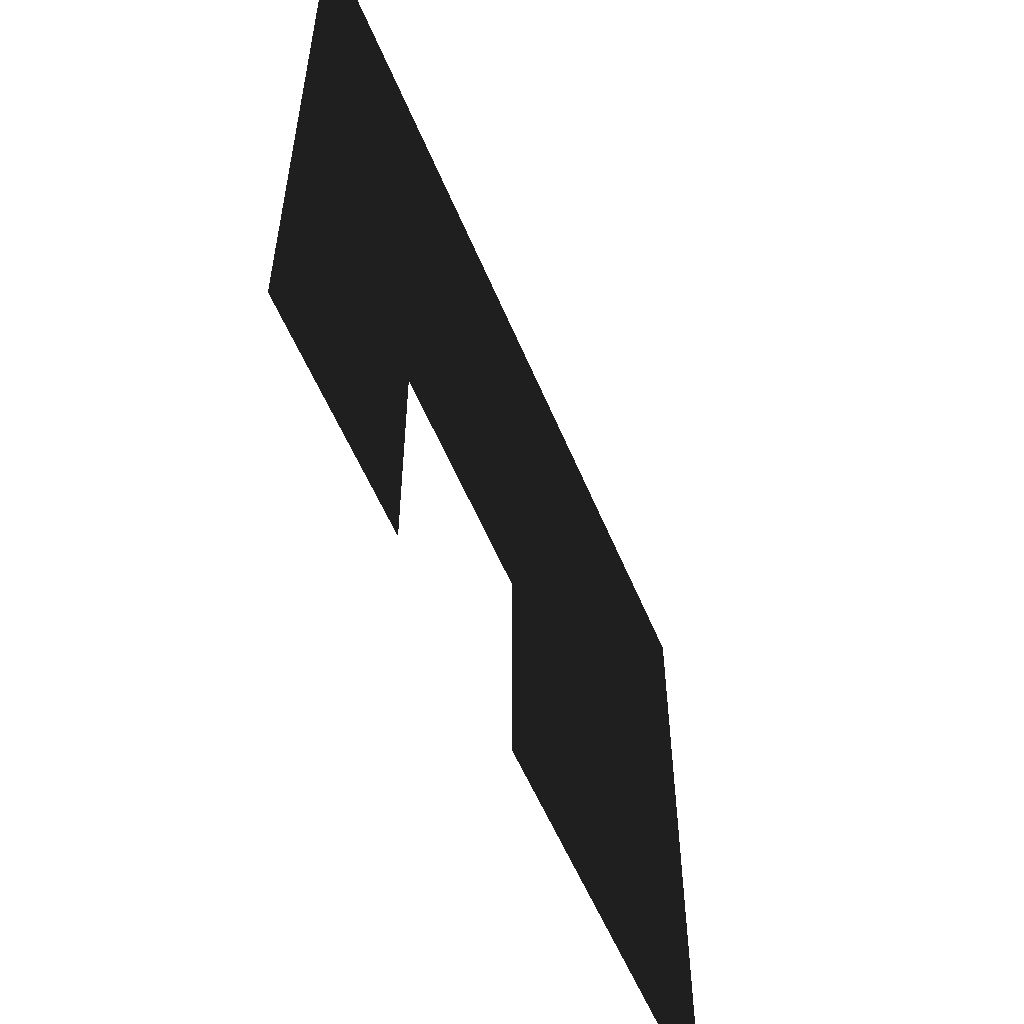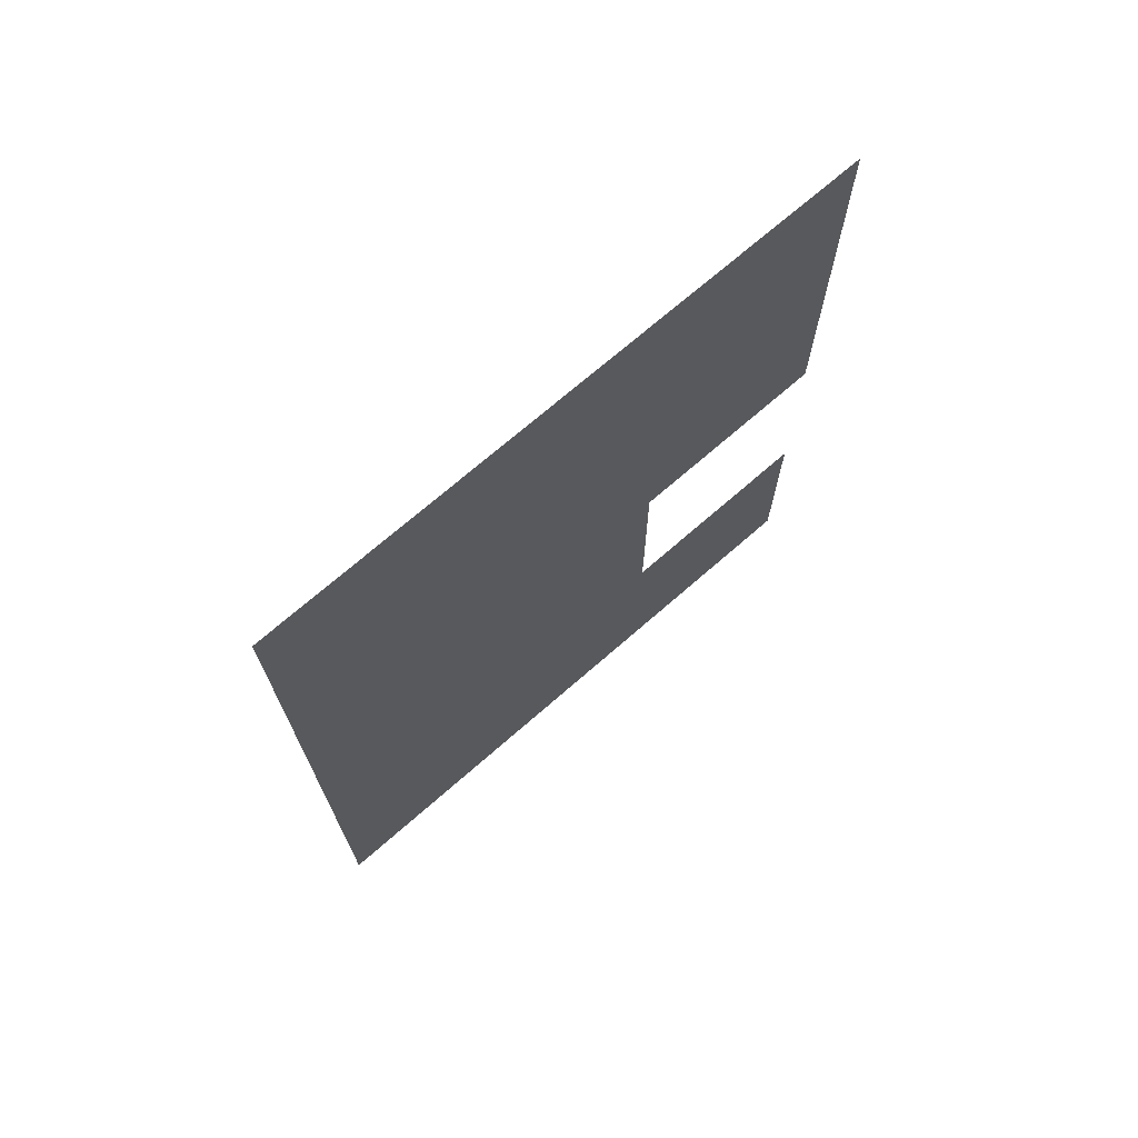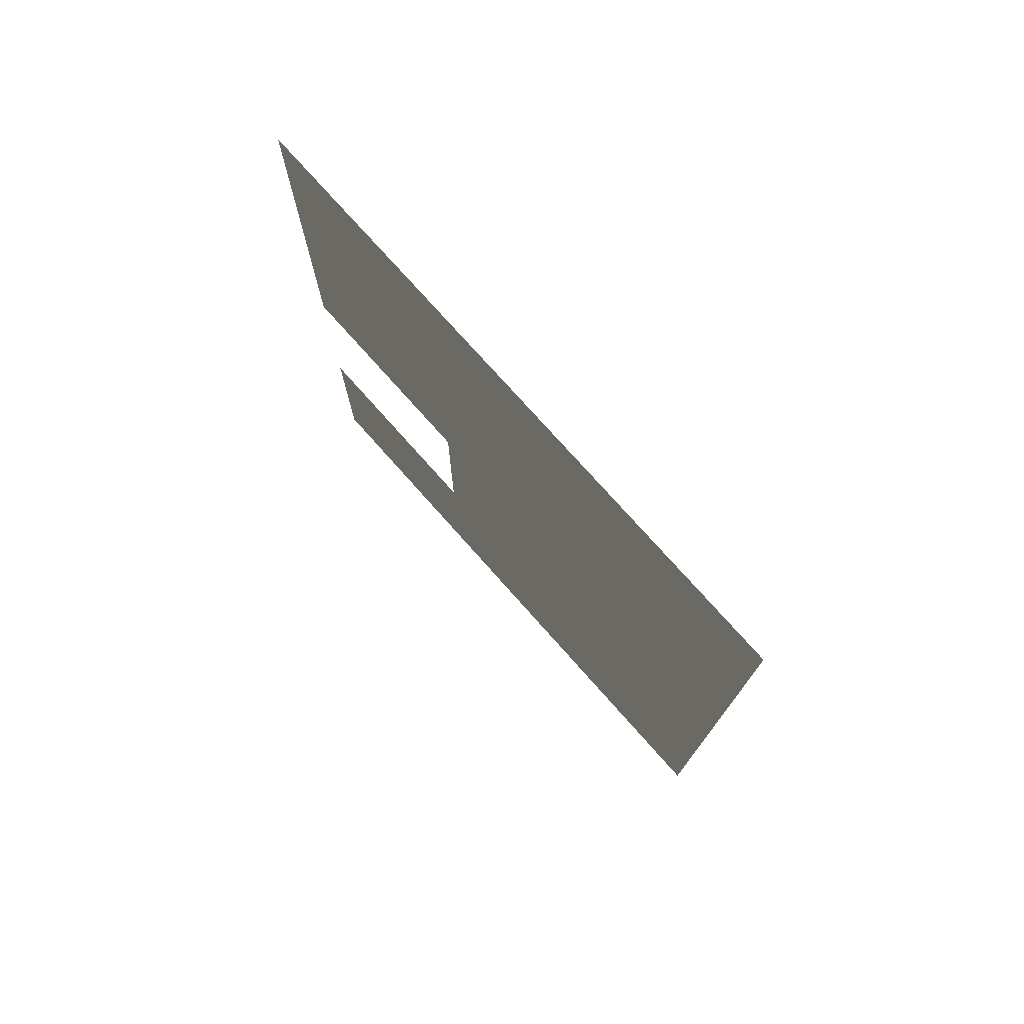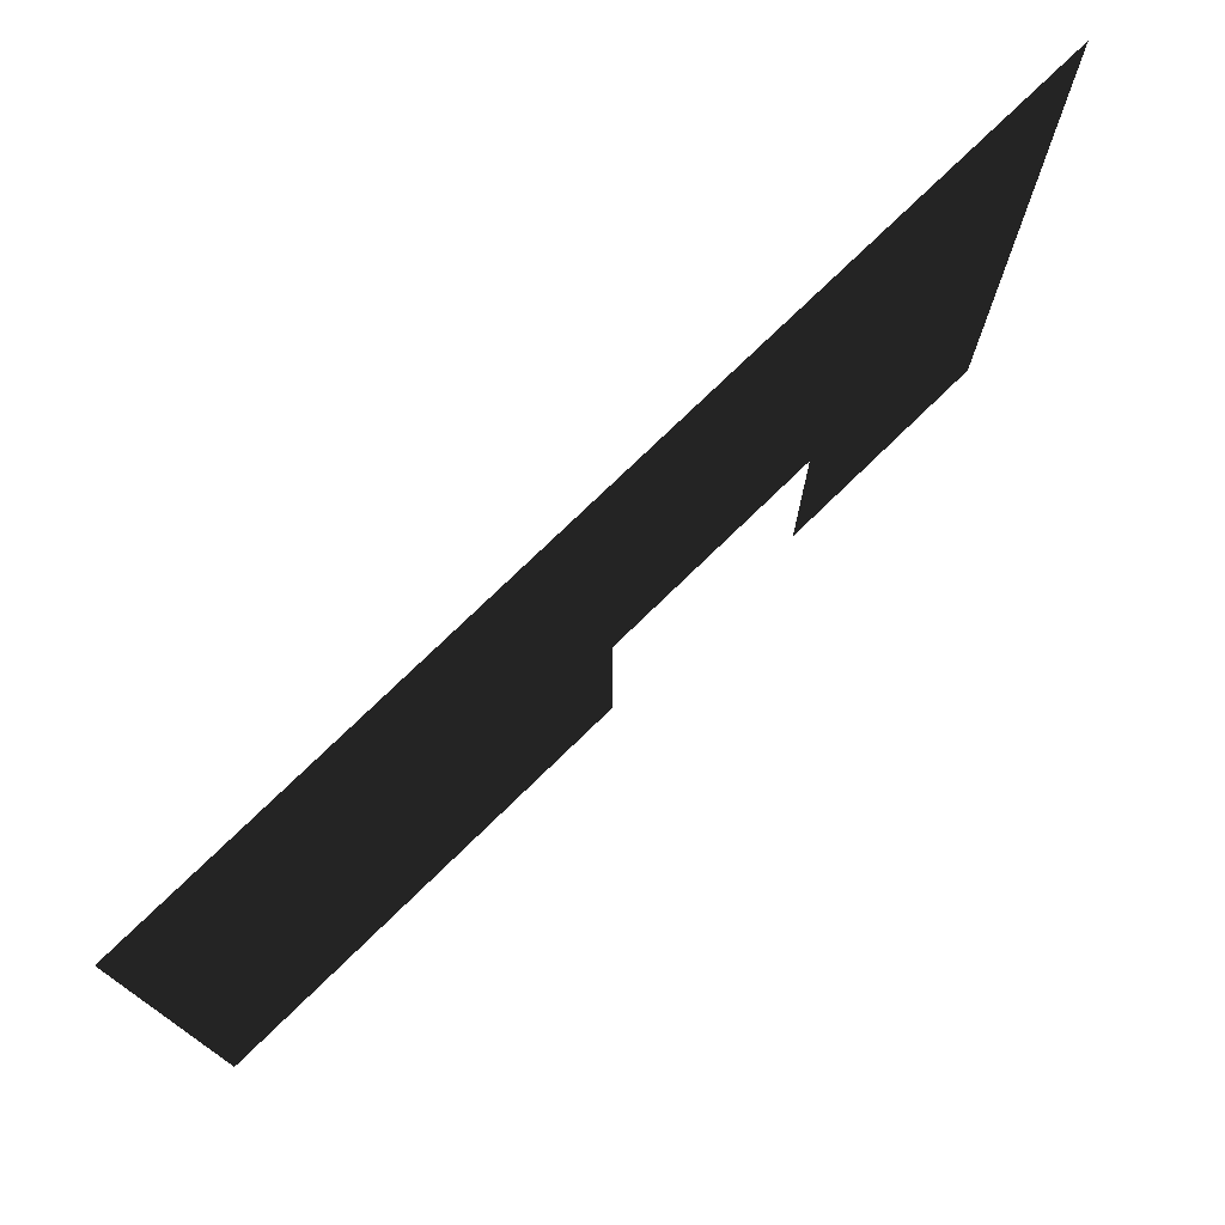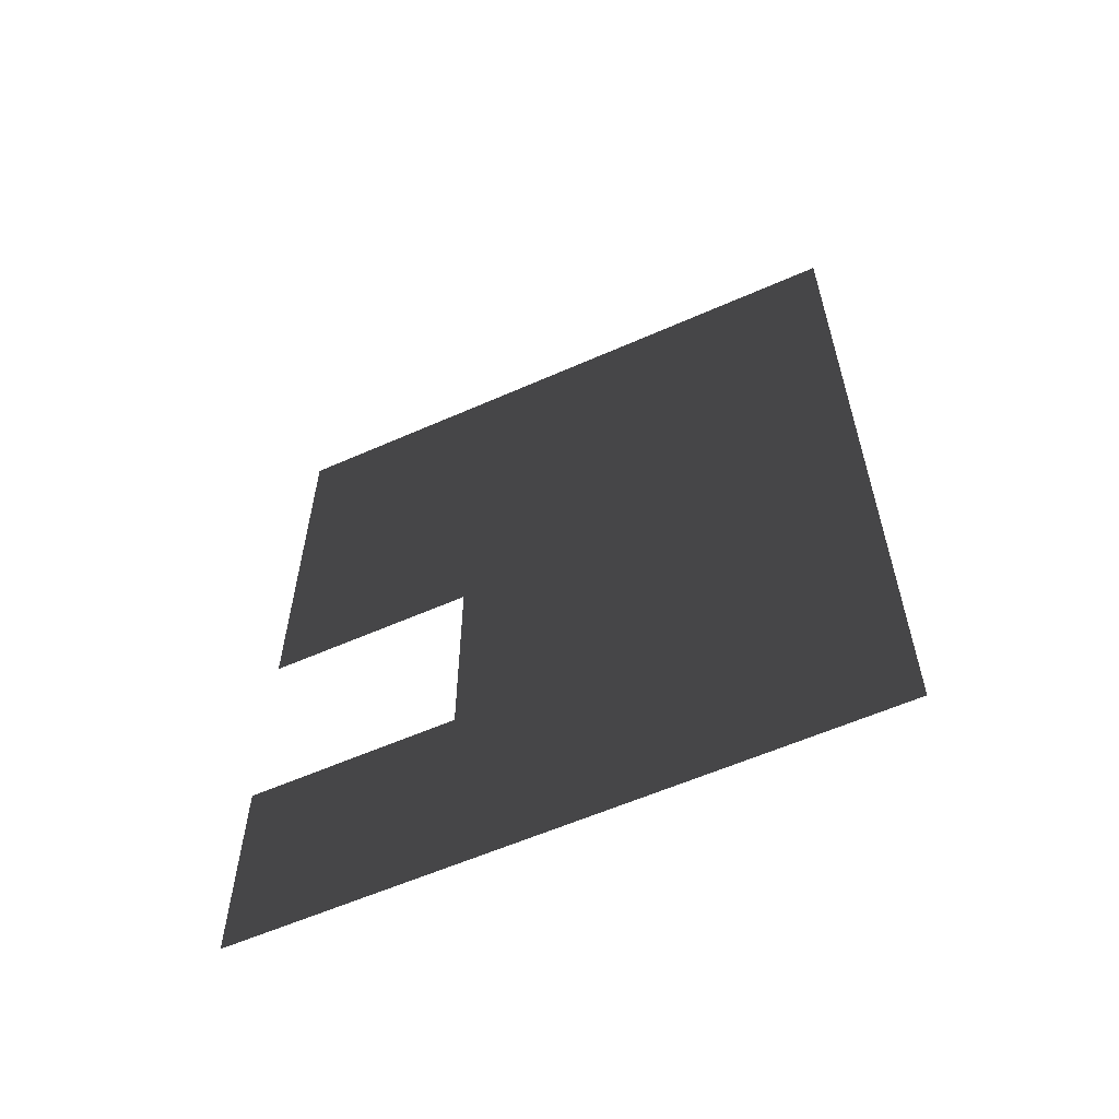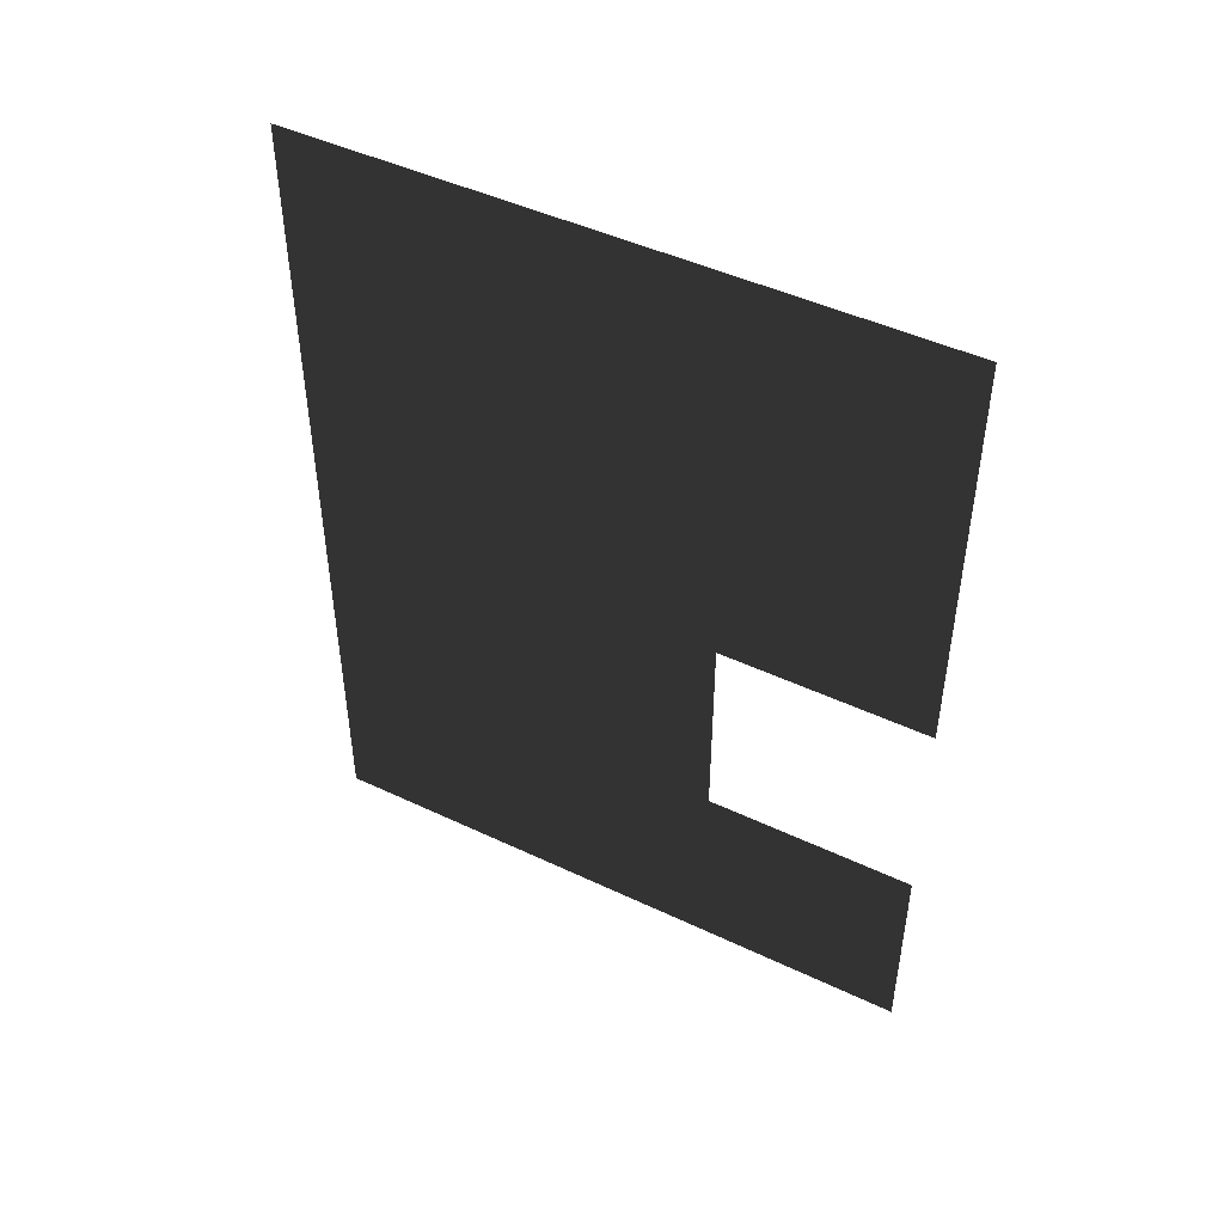
<metadata>
{"format":"obj","ext":"obj","renderer":"f3d","projection":"perspective","resolution":1024,"background":"white","views":[{"elev":-55.7,"azim":-157.7,"up":"+Y"},{"elev":70.8,"azim":-131.2,"up":"+Z"},{"elev":75.5,"azim":138.4,"up":"+Z"},{"elev":75.6,"azim":45.8,"up":"+Y"},{"elev":-58.8,"azim":114.5,"up":"+Z"},{"elev":46.6,"azim":-61.7,"up":"+Z"}]}
</metadata>
<code>
v  512 0 512
v  512 0 2560
v  512 1024 2560
v  512 1024 512
v  512 2048 2560
v  512 2048 512
v  512 3072 2560
v  512 3072 512
v  512 1024 -512
v  512 2048 -512
v  512 3072 -512
v  512 0 -1536
v  512 0 -512
v  512 1536 -512
v  512 1536 -1536
v  512 3072 -1536
g Plane01
f 1 2 3 4
f 4 3 5 6
f 6 5 7 8
f 9 4 6 10
f 10 6 8 11
f 12 13 14 15
f 15 14 11 16
f 2 1 4 3
f 3 4 6 5
f 5 6 8 7
f 4 9 10 6
f 6 10 11 8
f 13 12 15 14
f 14 15 16 11

</code>
